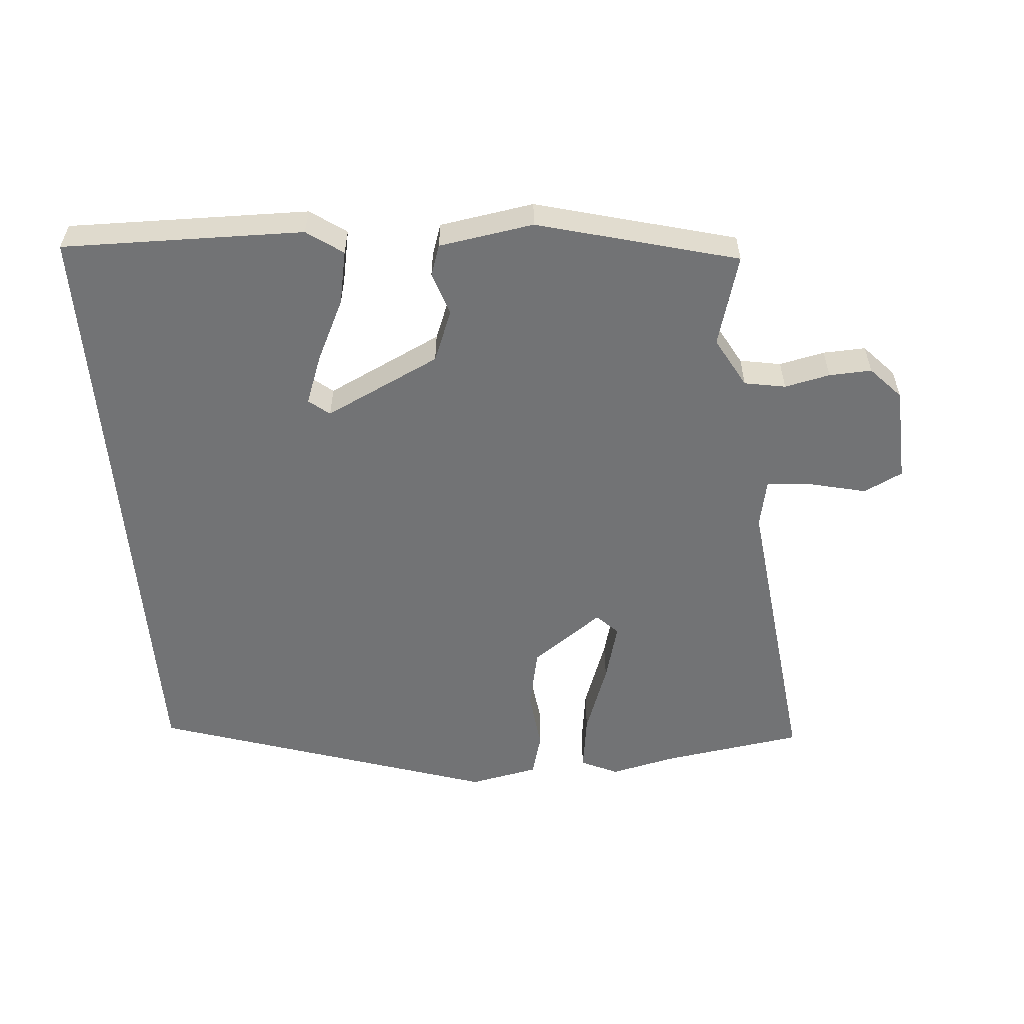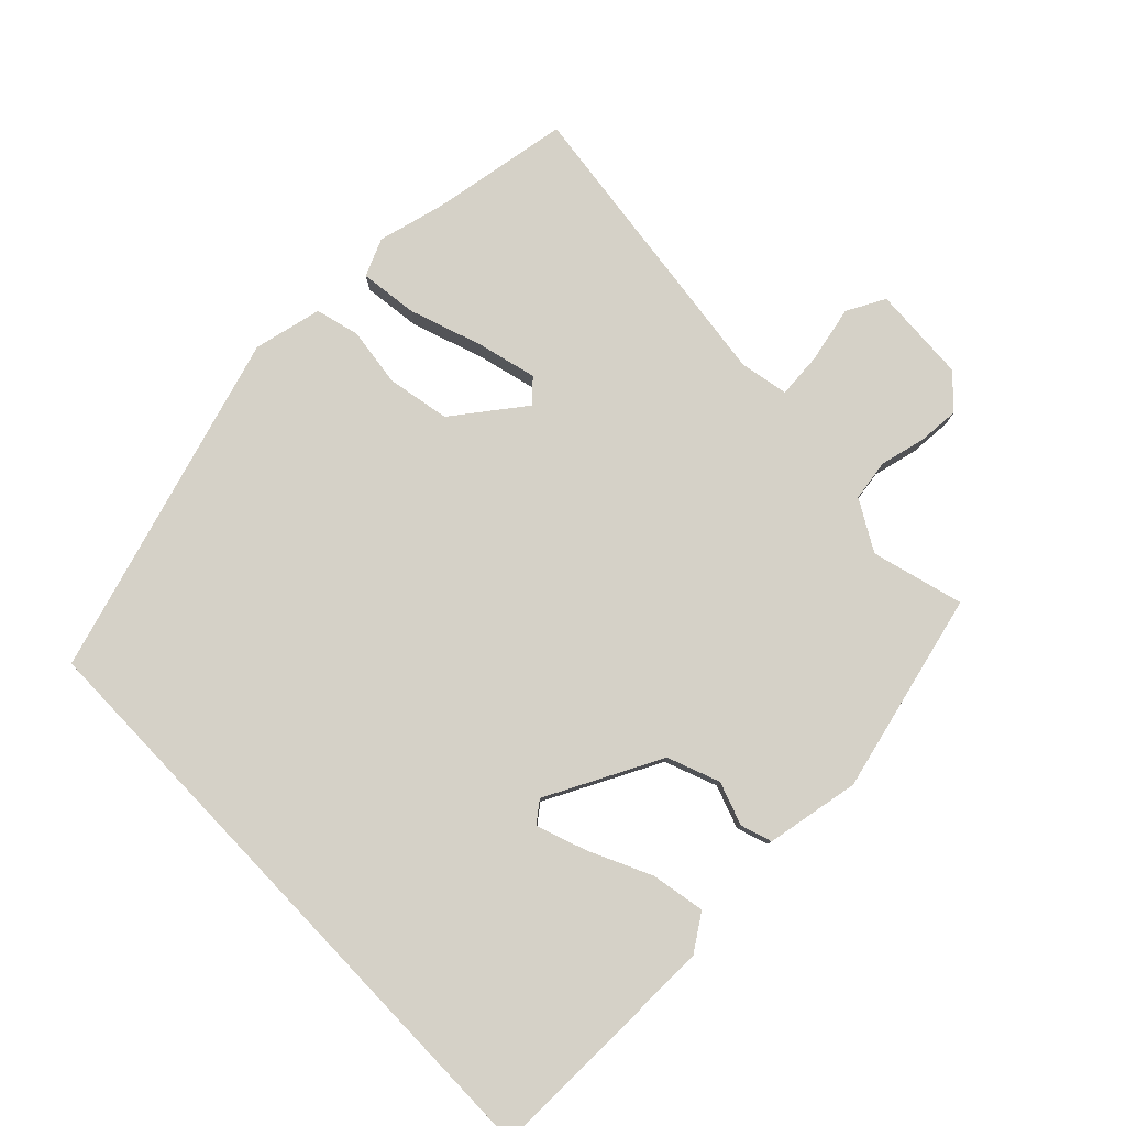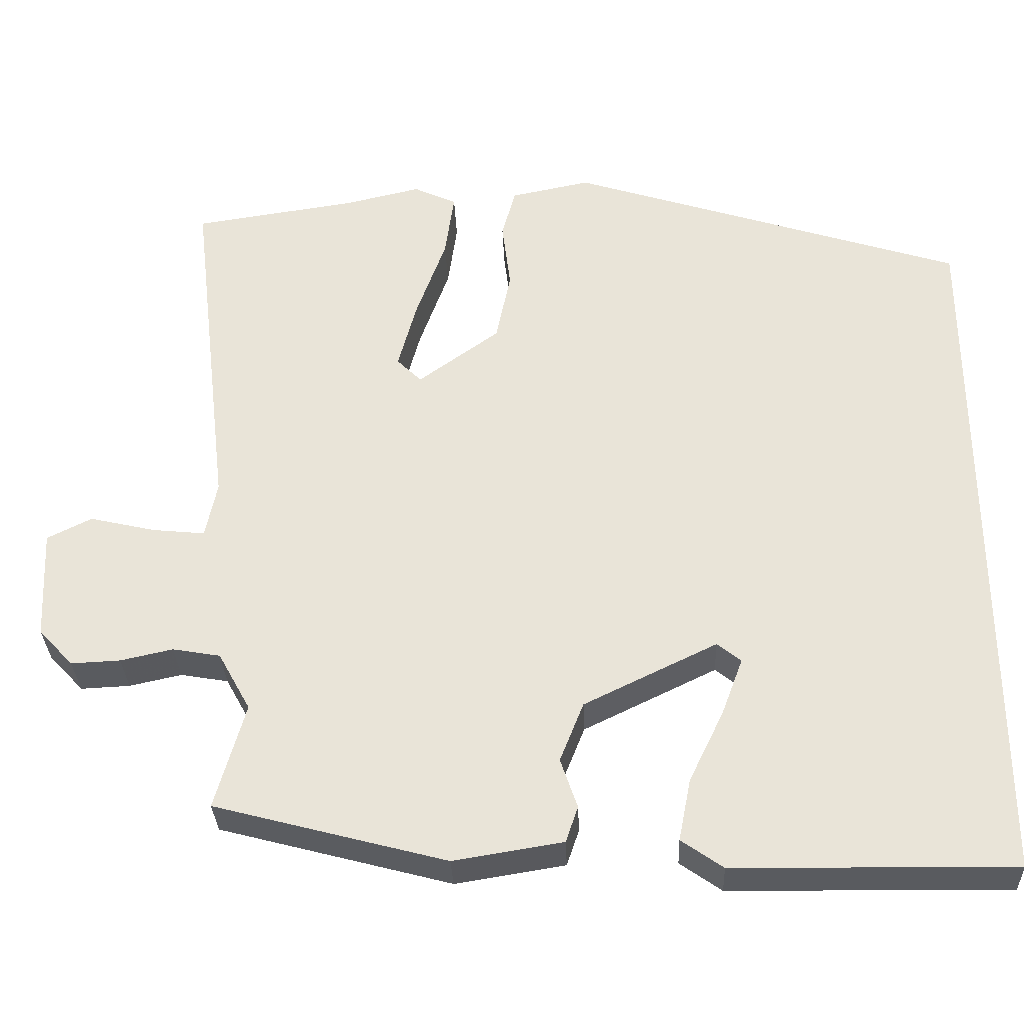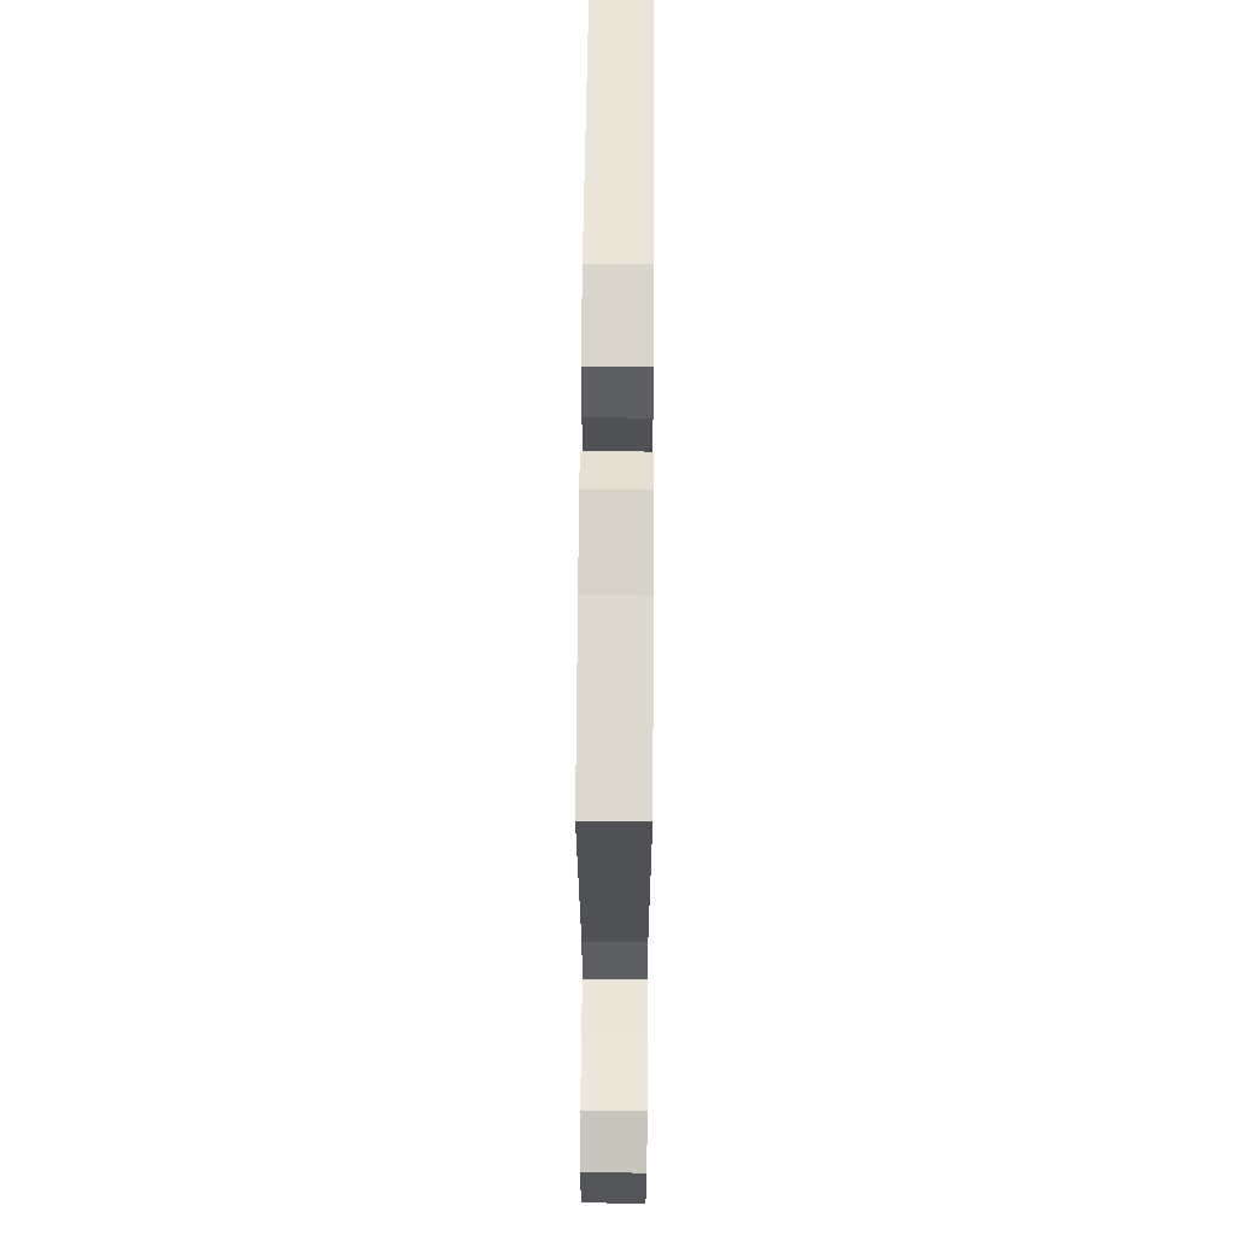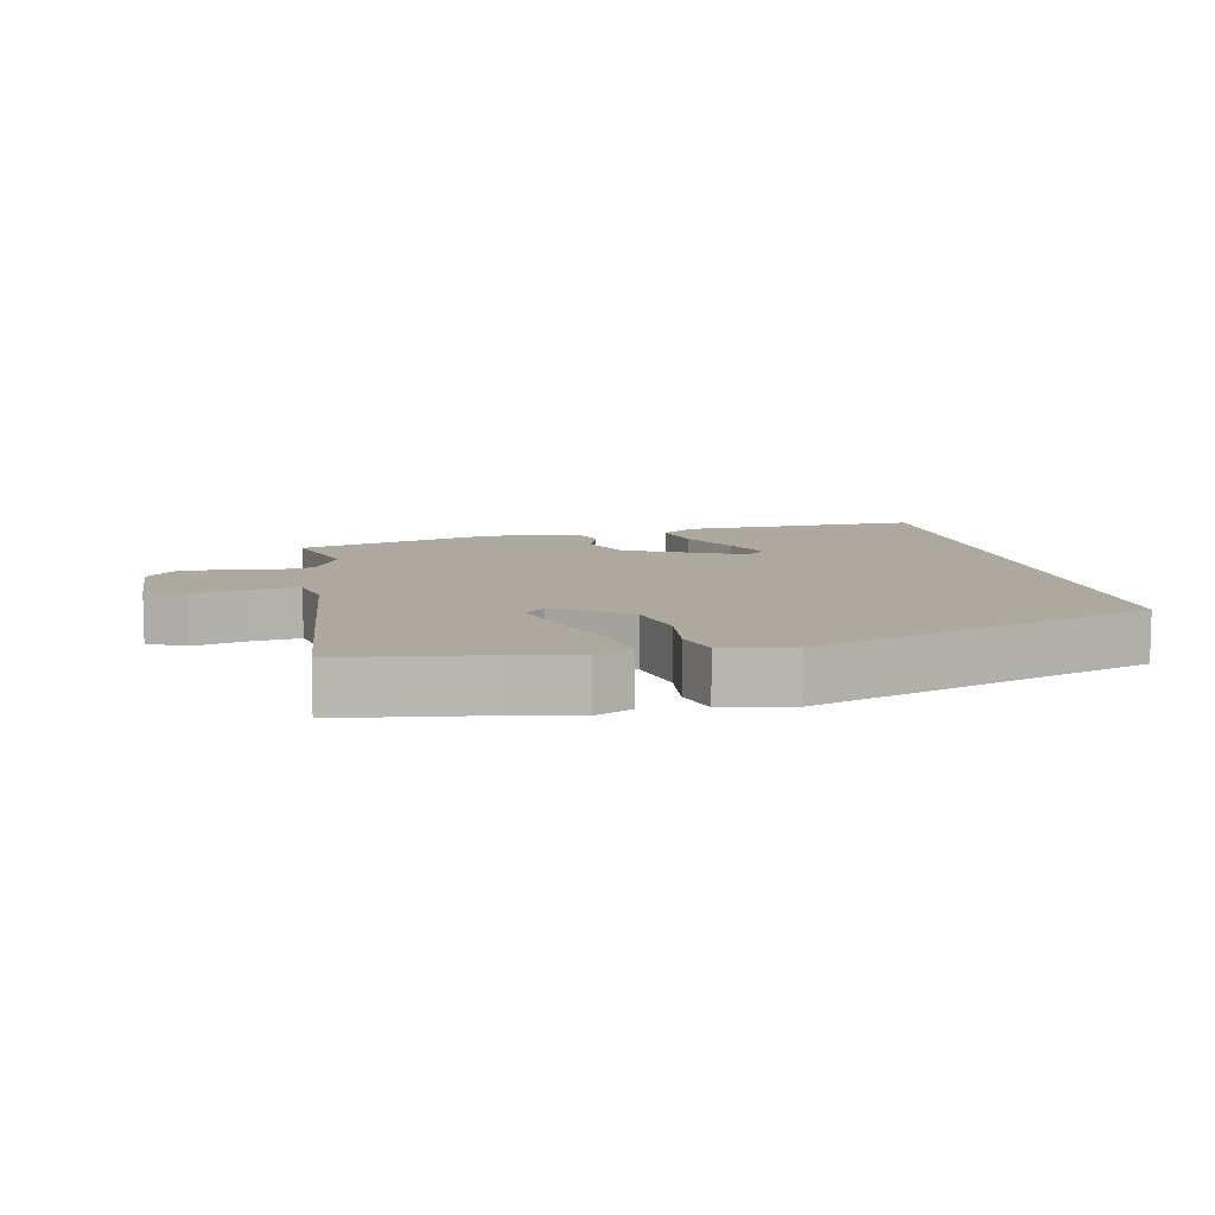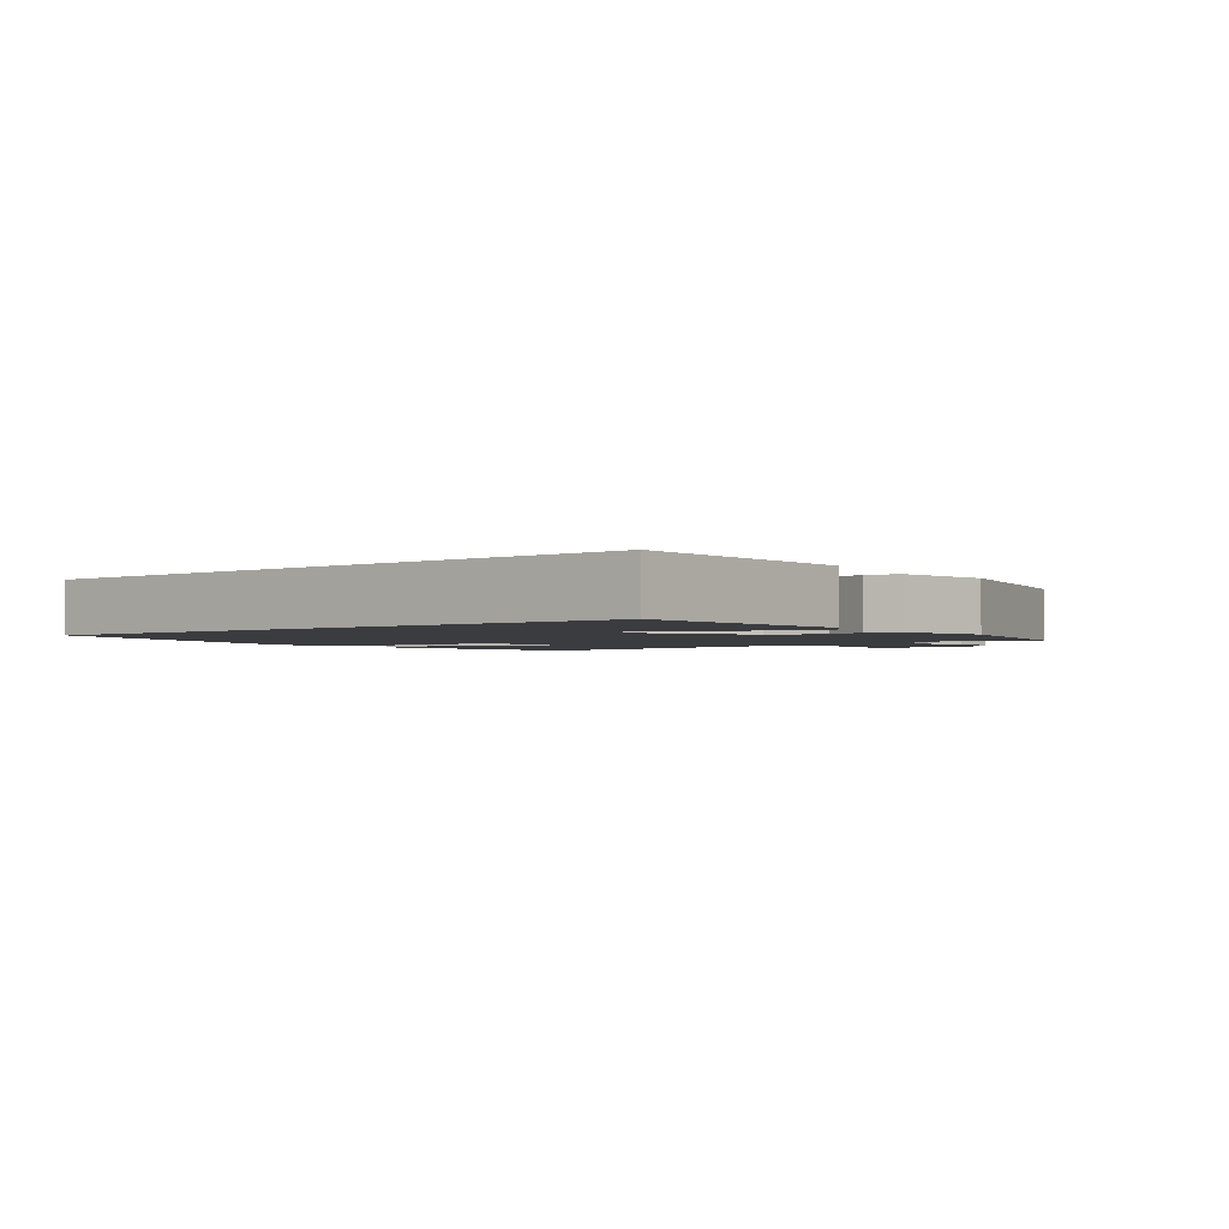
<metadata>
{"format":"obj","ext":"obj","renderer":"f3d","projection":"perspective","resolution":1024,"background":"white","views":[{"elev":-55.9,"azim":-175.4,"up":"+Y"},{"elev":79.6,"azim":136.4,"up":"+Y"},{"elev":-32.3,"azim":2.3,"up":"+Z"},{"elev":63.3,"azim":-89.6,"up":"+Z"},{"elev":9.1,"azim":-12.6,"up":"+Y"},{"elev":-2.1,"azim":129.4,"up":"+Y"}]}
</metadata>
<code>
v -0.5 0.07 -0.447
v -0.461 0.07 -0.309
v -0.503 0.07 -0.233
v -0.565 0.07 -0.222
v -0.633 0.07 -0.237
v -0.697 0.07 -0.24
v -0.742 0.07 -0.192
v -0.749 0.07 -0.047
v -0.691 0.07 -0.018
v -0.606 0.07 -0.038
v -0.537 0.07 -0.045
v -0.522 0.07 0.029
v -0.576 0.07 0.489
v -0.363 0.07 0.521
v -0.264 0.07 0.544
v -0.208 0.07 0.518
v -0.22 0.07 0.431
v -0.259 0.07 0.322
v -0.283 0.07 0.232
v -0.251 0.07 0.2
v -0.145 0.07 0.277
v -0.126 0.07 0.371
v -0.137 0.07 0.461
v -0.119 0.07 0.527
v -0.015 0.07 0.548
v 0.5 0.07 0.381
v 0.5 0.07 -0.547
v 0.137 0.07 -0.542
v 0.083 0.07 -0.504
v 0.099 0.07 -0.423
v 0.144 0.07 -0.33
v 0.172 0.07 -0.255
v 0.141 0.07 -0.23
v -0.032 0.07 -0.314
v -0.063 0.07 -0.392
v -0.041 0.07 -0.457
v -0.057 0.07 -0.504
v -0.199 0.07 -0.527
v -0.5 0 -0.447
v -0.461 0 -0.309
v -0.503 0 -0.233
v -0.565 0 -0.222
v -0.633 0 -0.237
v -0.697 0 -0.24
v -0.742 0 -0.192
v -0.749 0 -0.047
v -0.691 0 -0.018
v -0.606 0 -0.038
v -0.537 0 -0.045
v -0.522 0 0.029
v -0.576 0 0.489
v -0.363 0 0.521
v -0.264 0 0.544
v -0.208 0 0.518
v -0.22 0 0.431
v -0.259 0 0.322
v -0.283 0 0.232
v -0.251 0 0.2
v -0.145 0 0.277
v -0.126 0 0.371
v -0.137 0 0.461
v -0.119 0 0.527
v -0.015 0 0.548
v 0.5 0 0.381
v 0.5 0 -0.547
v 0.137 0 -0.542
v 0.083 0 -0.504
v 0.099 0 -0.423
v 0.144 0 -0.33
v 0.172 0 -0.255
v 0.141 0 -0.23
v -0.032 0 -0.314
v -0.063 0 -0.392
v -0.041 0 -0.457
v -0.057 0 -0.504
v -0.199 0 -0.527
f 35 36 37 38
f 34 35 38 1
f 33 34 1 2
f 28 29 30 31
f 28 31 32
f 27 28 32
f 26 27 32
f 25 26 32 33
f 22 23 24 25
f 21 22 25 33
f 15 16 17 18
f 14 15 18 19
f 12 13 14 19
f 11 12 19 20
f 7 8 9 10
f 7 10 11
f 4 5 6 7
f 4 7 11
f 3 4 11 20
f 20 21 33
f 2 3 20 33
f 76 75 74 73
f 39 76 73 72
f 40 39 72 71
f 69 68 67 66
f 70 69 66
f 70 66 65
f 70 65 64
f 71 70 64 63
f 63 62 61 60
f 71 63 60 59
f 56 55 54 53
f 57 56 53 52
f 57 52 51 50
f 58 57 50 49
f 48 47 46 45
f 49 48 45
f 45 44 43 42
f 49 45 42
f 58 49 42 41
f 71 59 58
f 71 58 41 40
f 1 39 40 2
f 2 40 41 3
f 3 41 42 4
f 4 42 43 5
f 5 43 44 6
f 6 44 45 7
f 7 45 46 8
f 8 46 47 9
f 9 47 48 10
f 10 48 49 11
f 11 49 50 12
f 12 50 51 13
f 13 51 52 14
f 14 52 53 15
f 15 53 54 16
f 16 54 55 17
f 17 55 56 18
f 18 56 57 19
f 19 57 58 20
f 20 58 59 21
f 21 59 60 22
f 22 60 61 23
f 23 61 62 24
f 24 62 63 25
f 25 63 64 26
f 26 64 65 27
f 27 65 66 28
f 28 66 67 29
f 29 67 68 30
f 30 68 69 31
f 31 69 70 32
f 32 70 71 33
f 33 71 72 34
f 34 72 73 35
f 35 73 74 36
f 36 74 75 37
f 37 75 76 38
f 38 76 39 1

</code>
